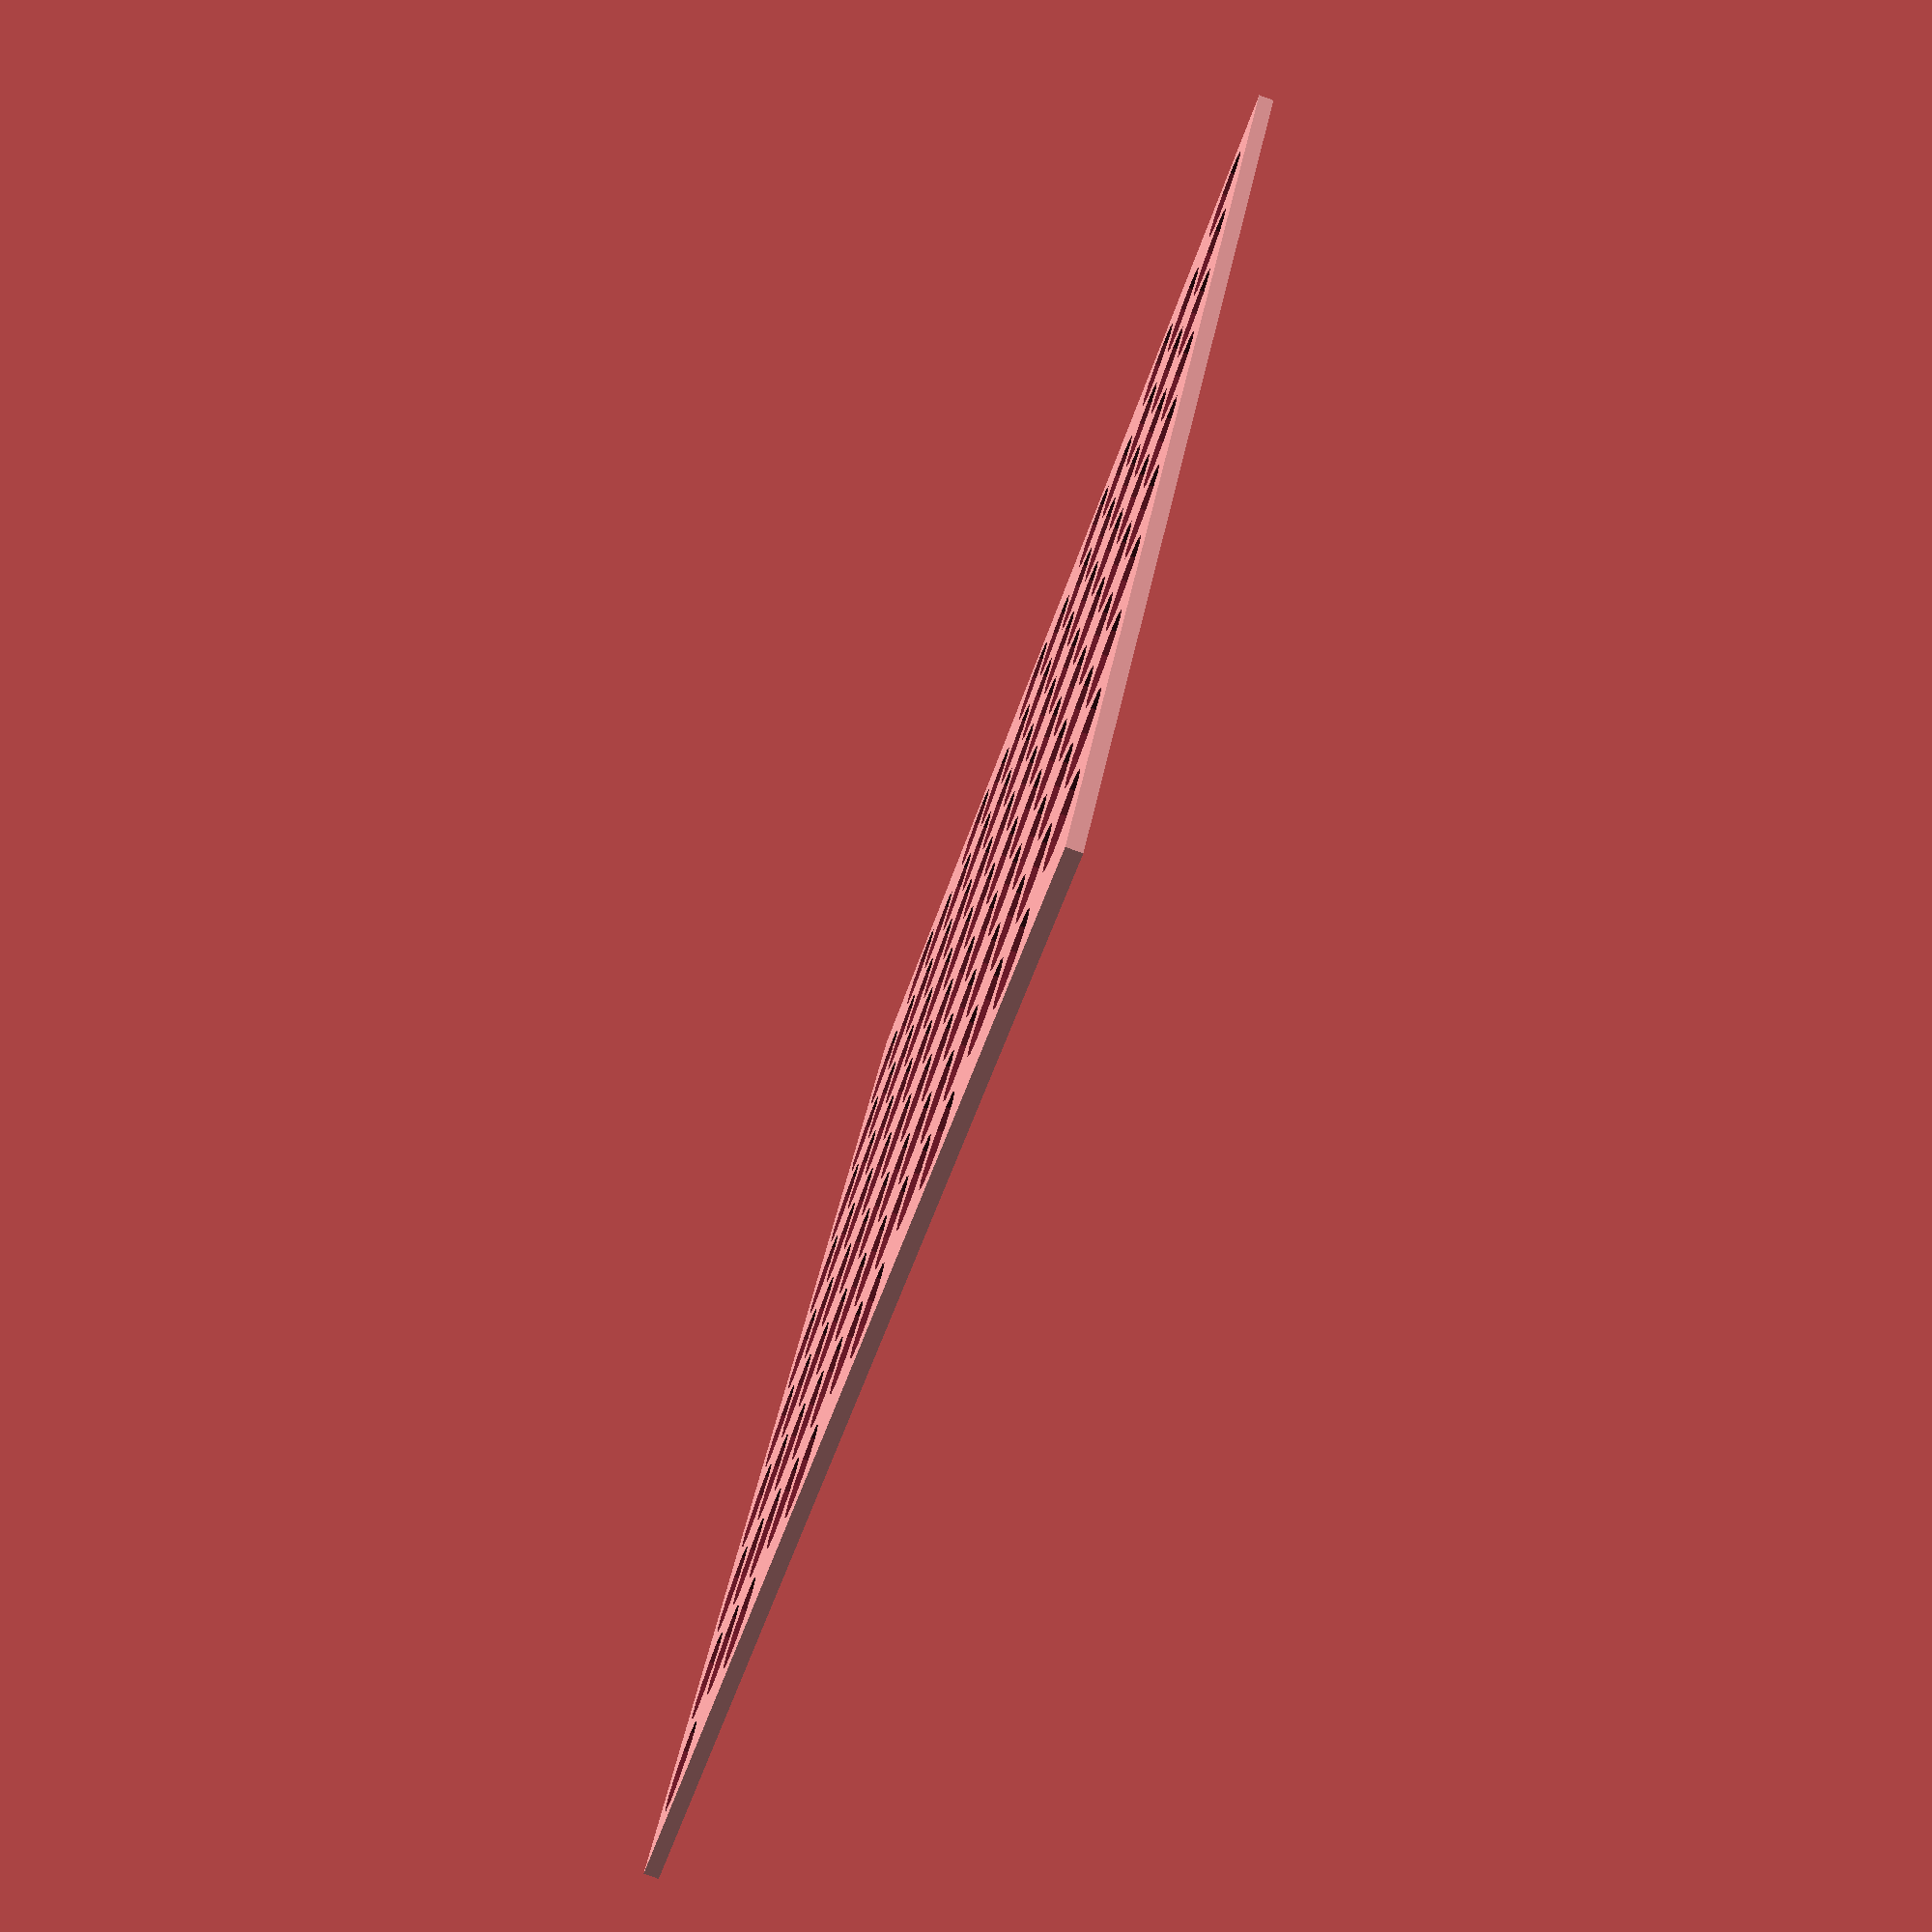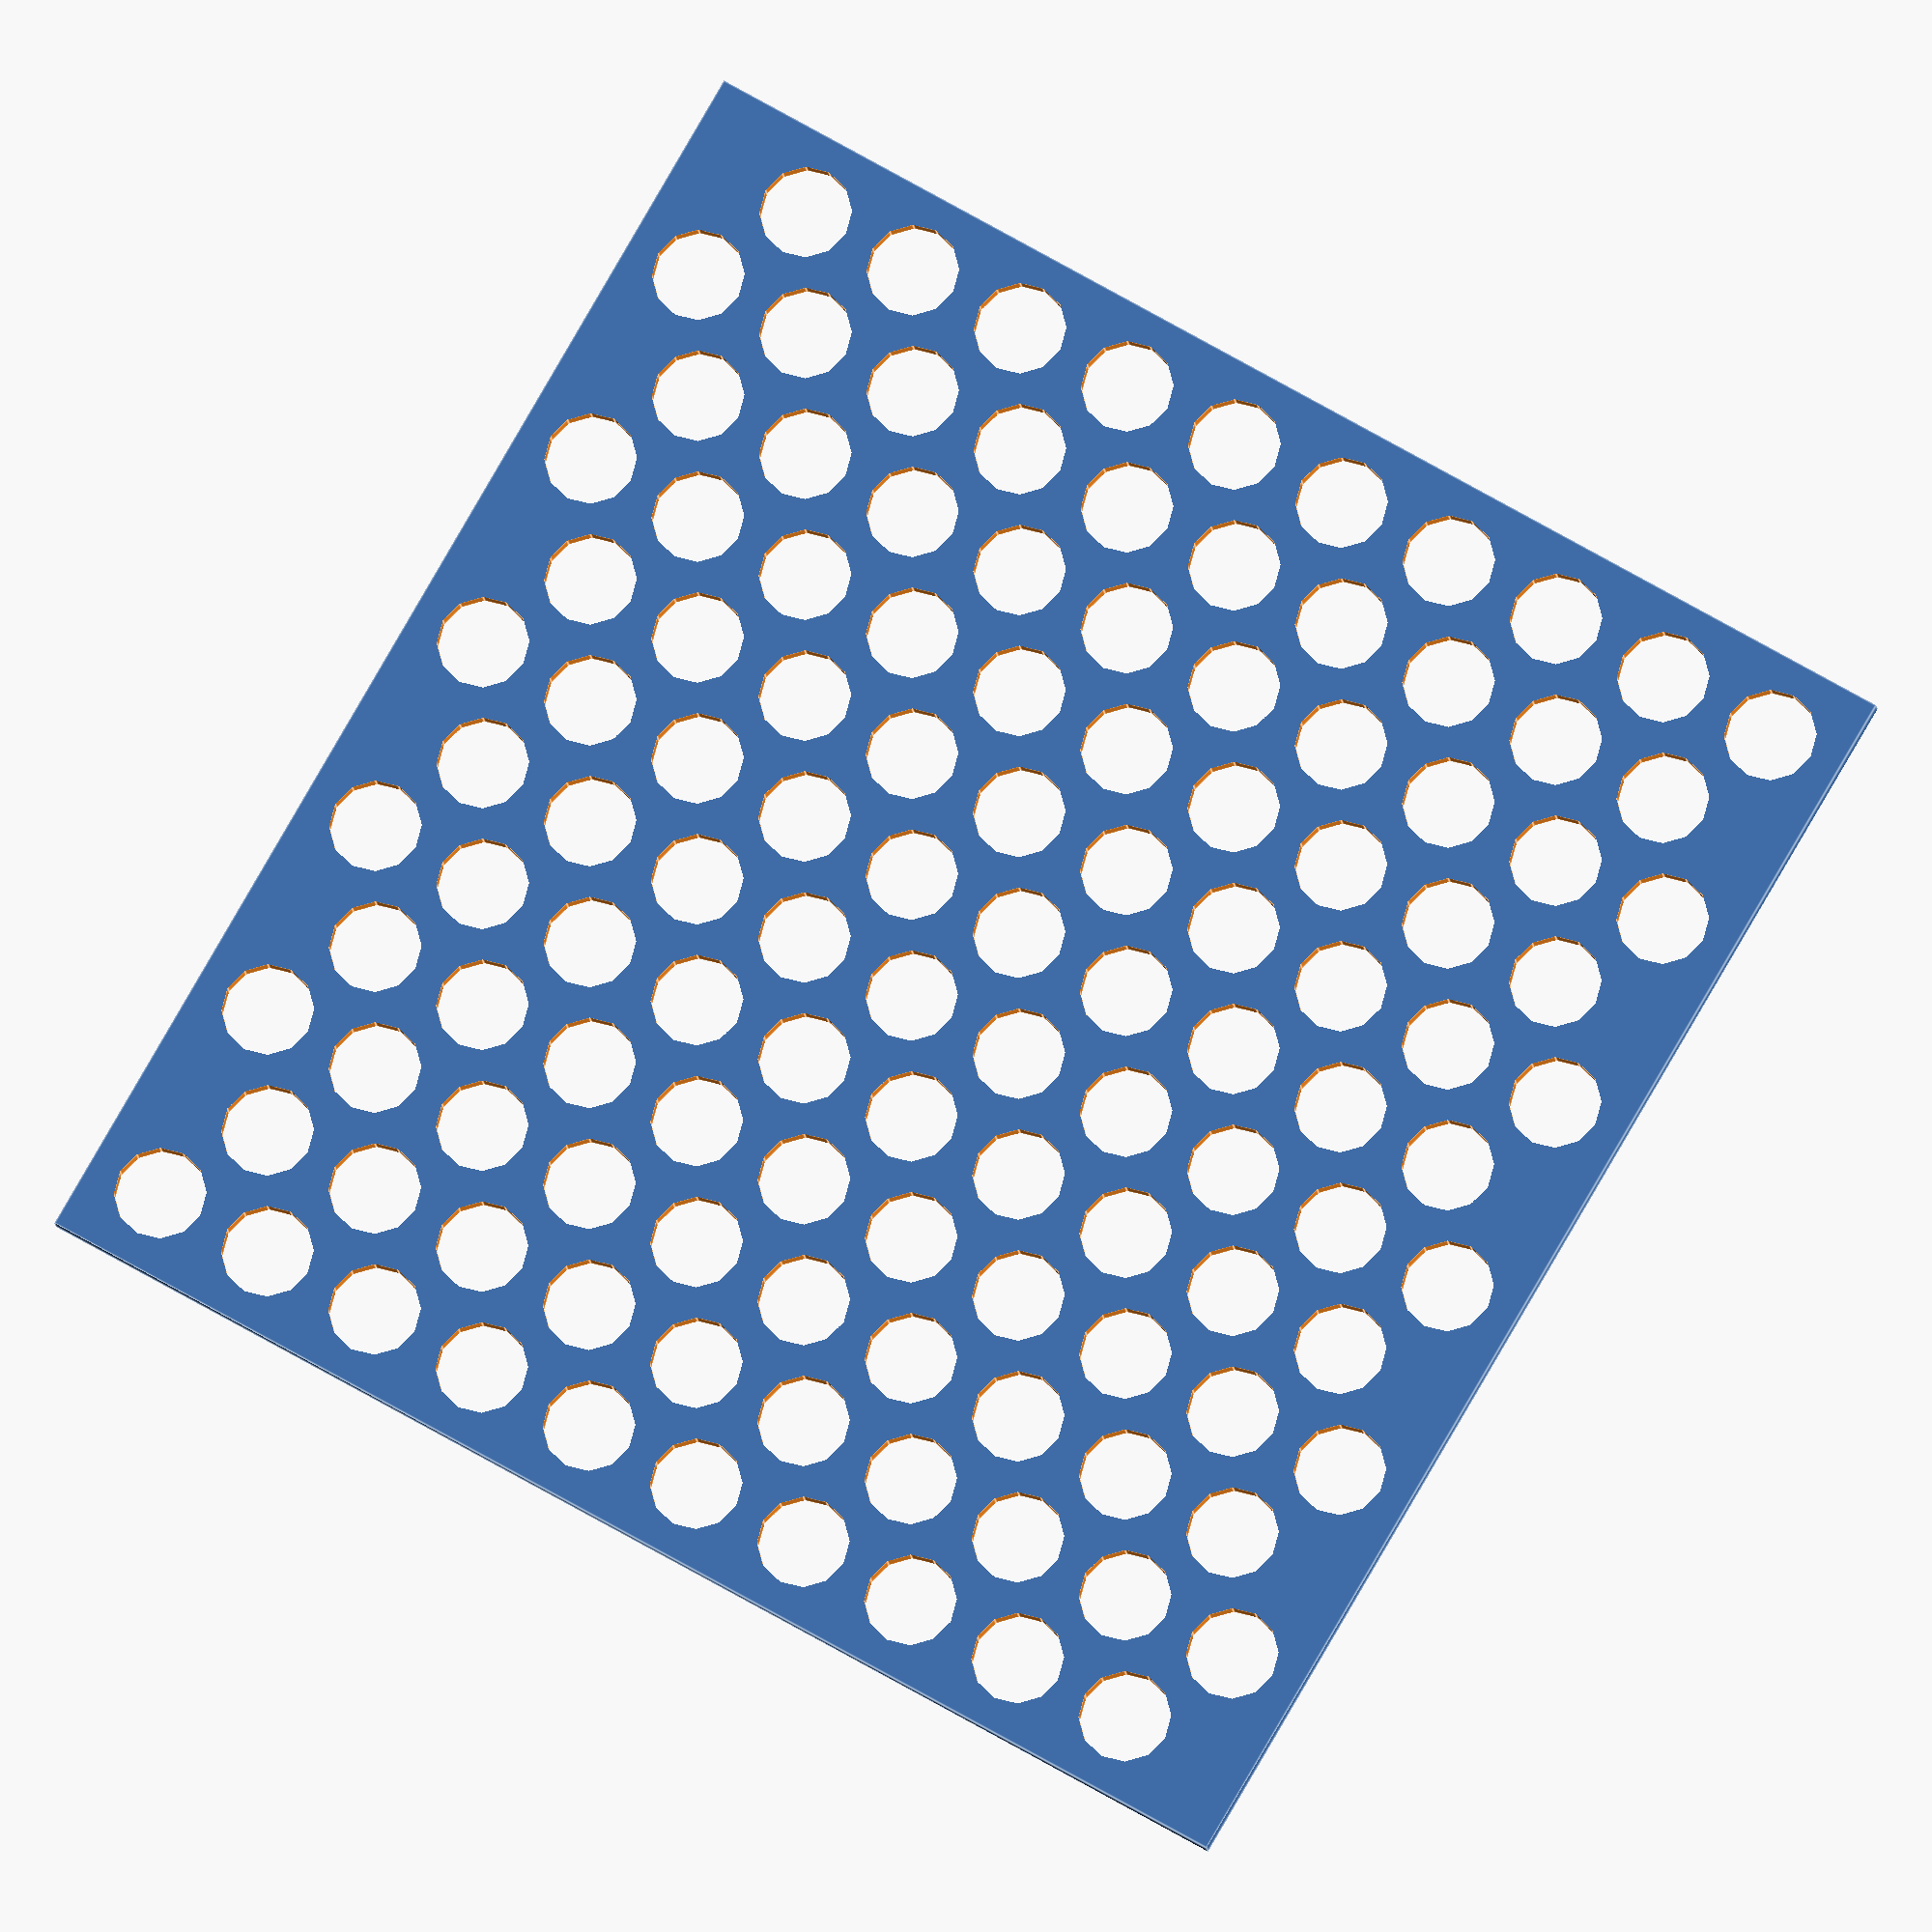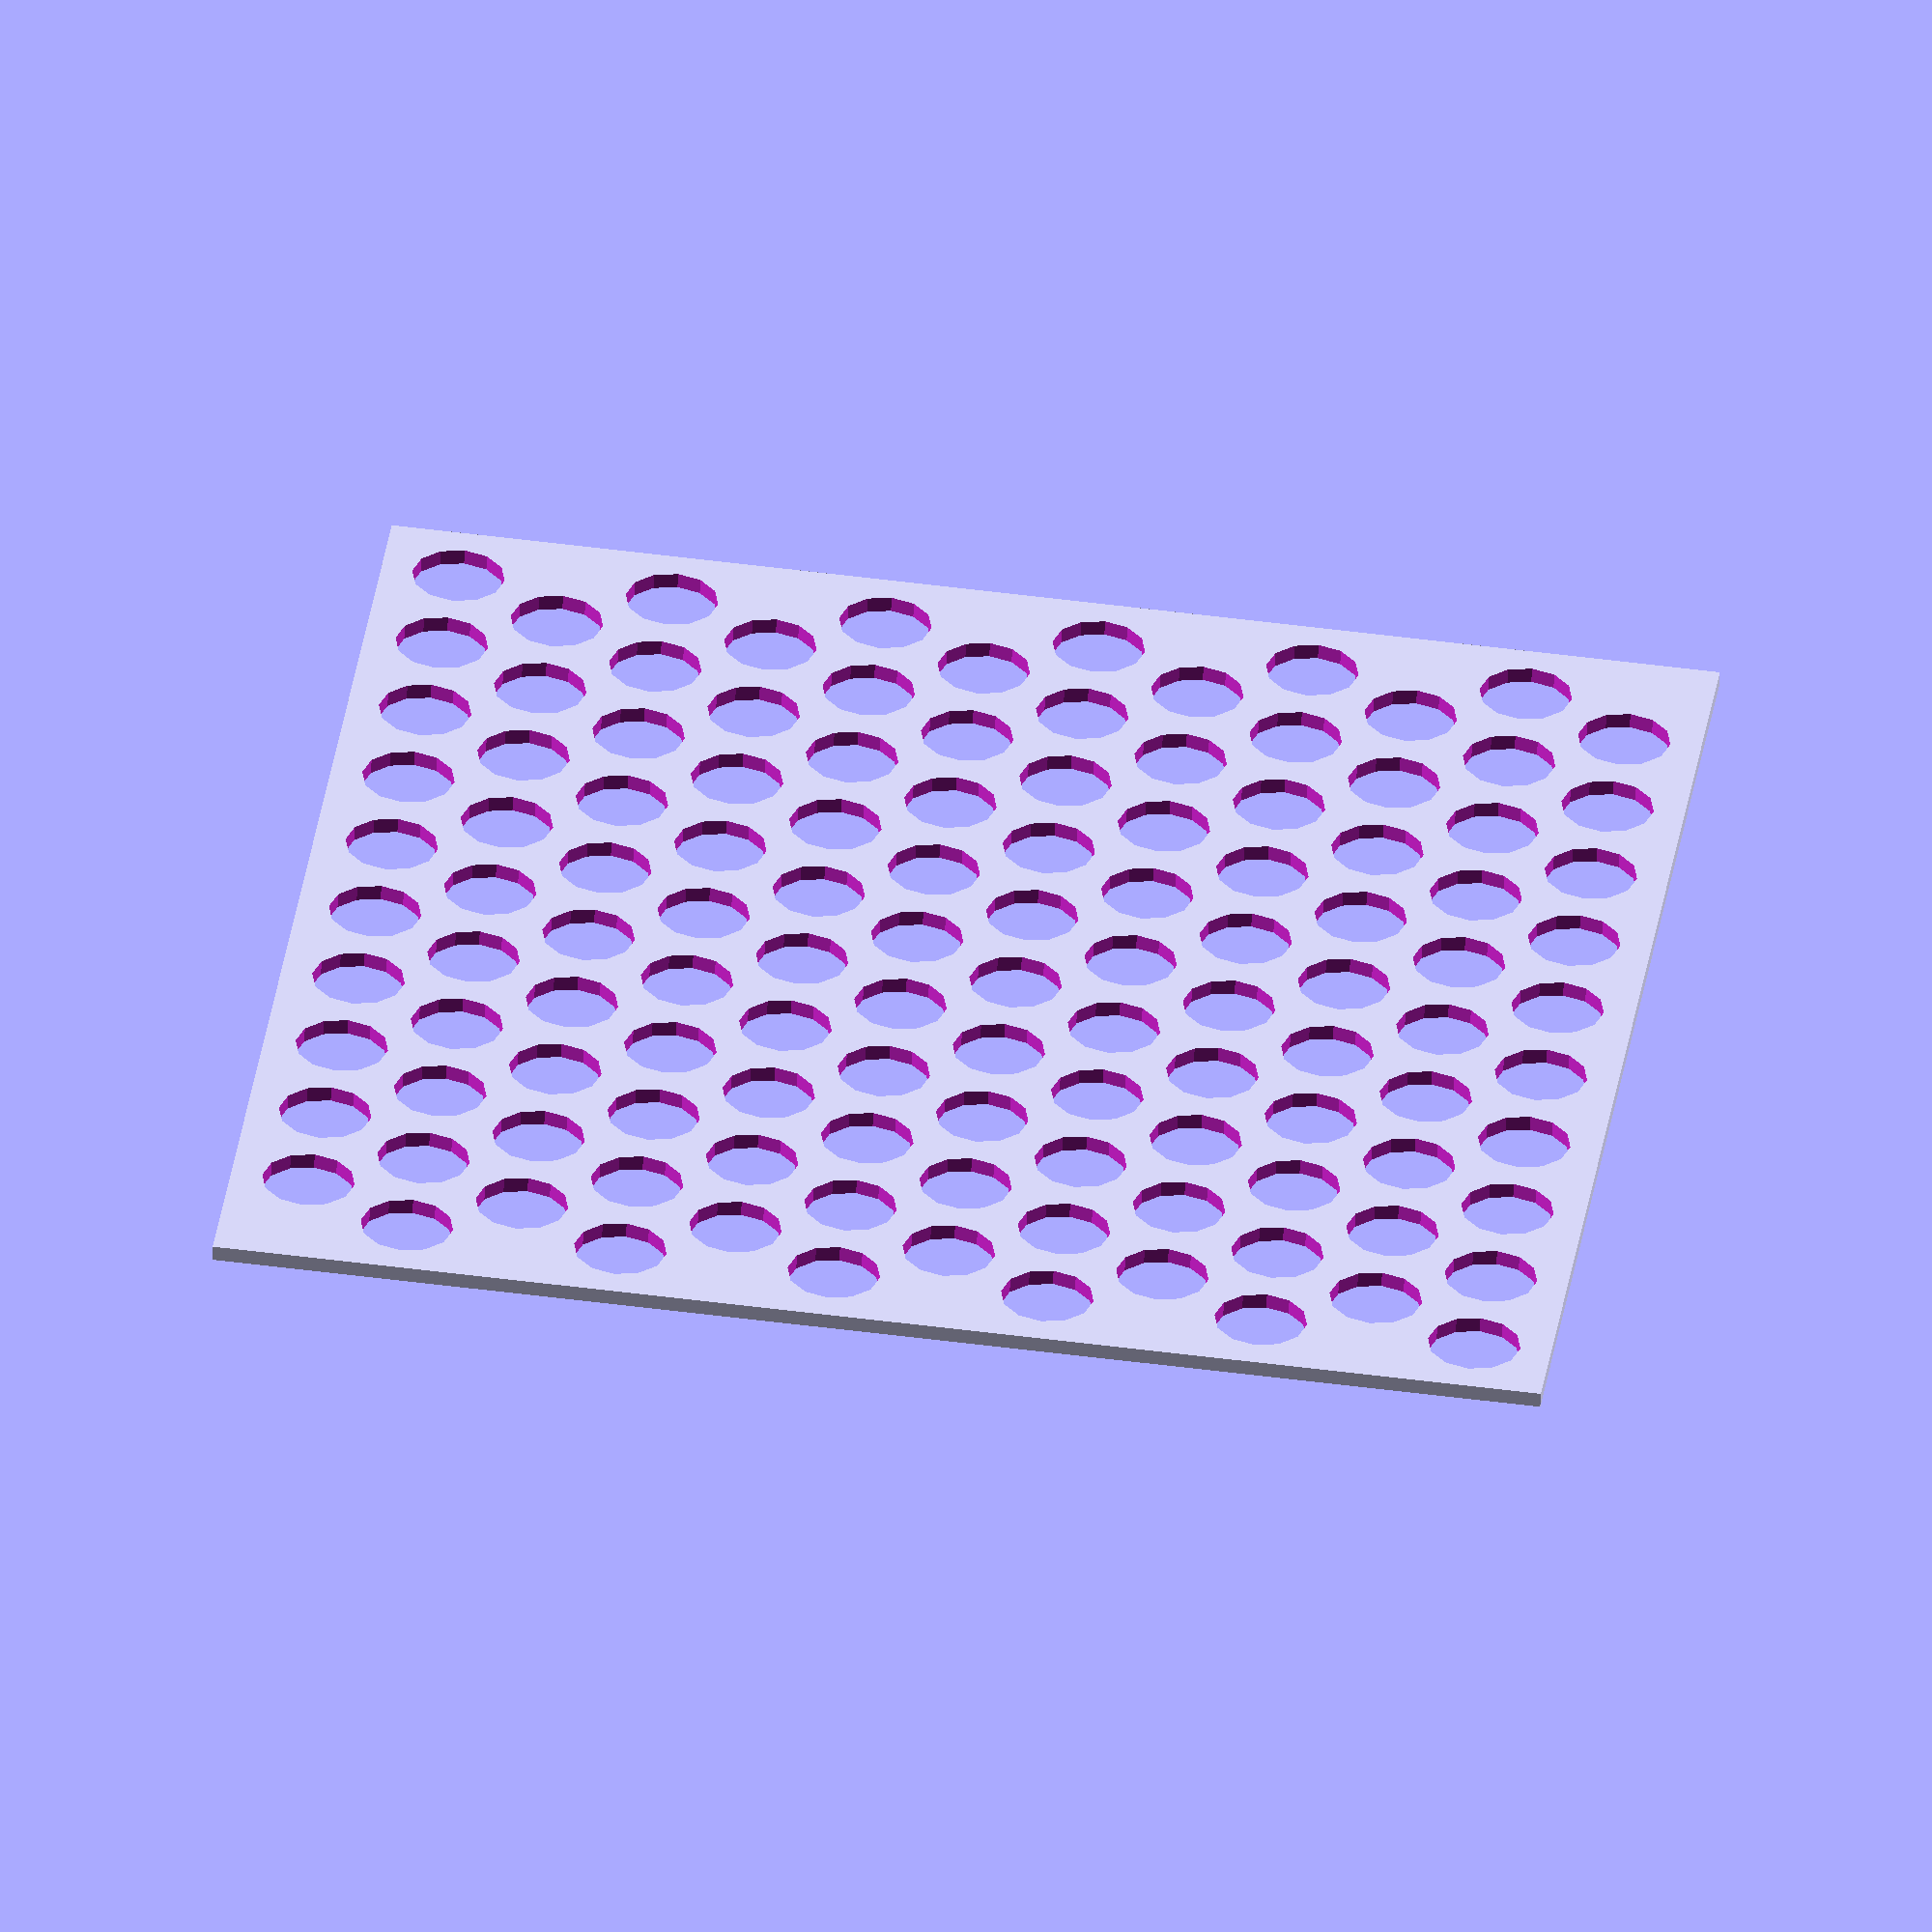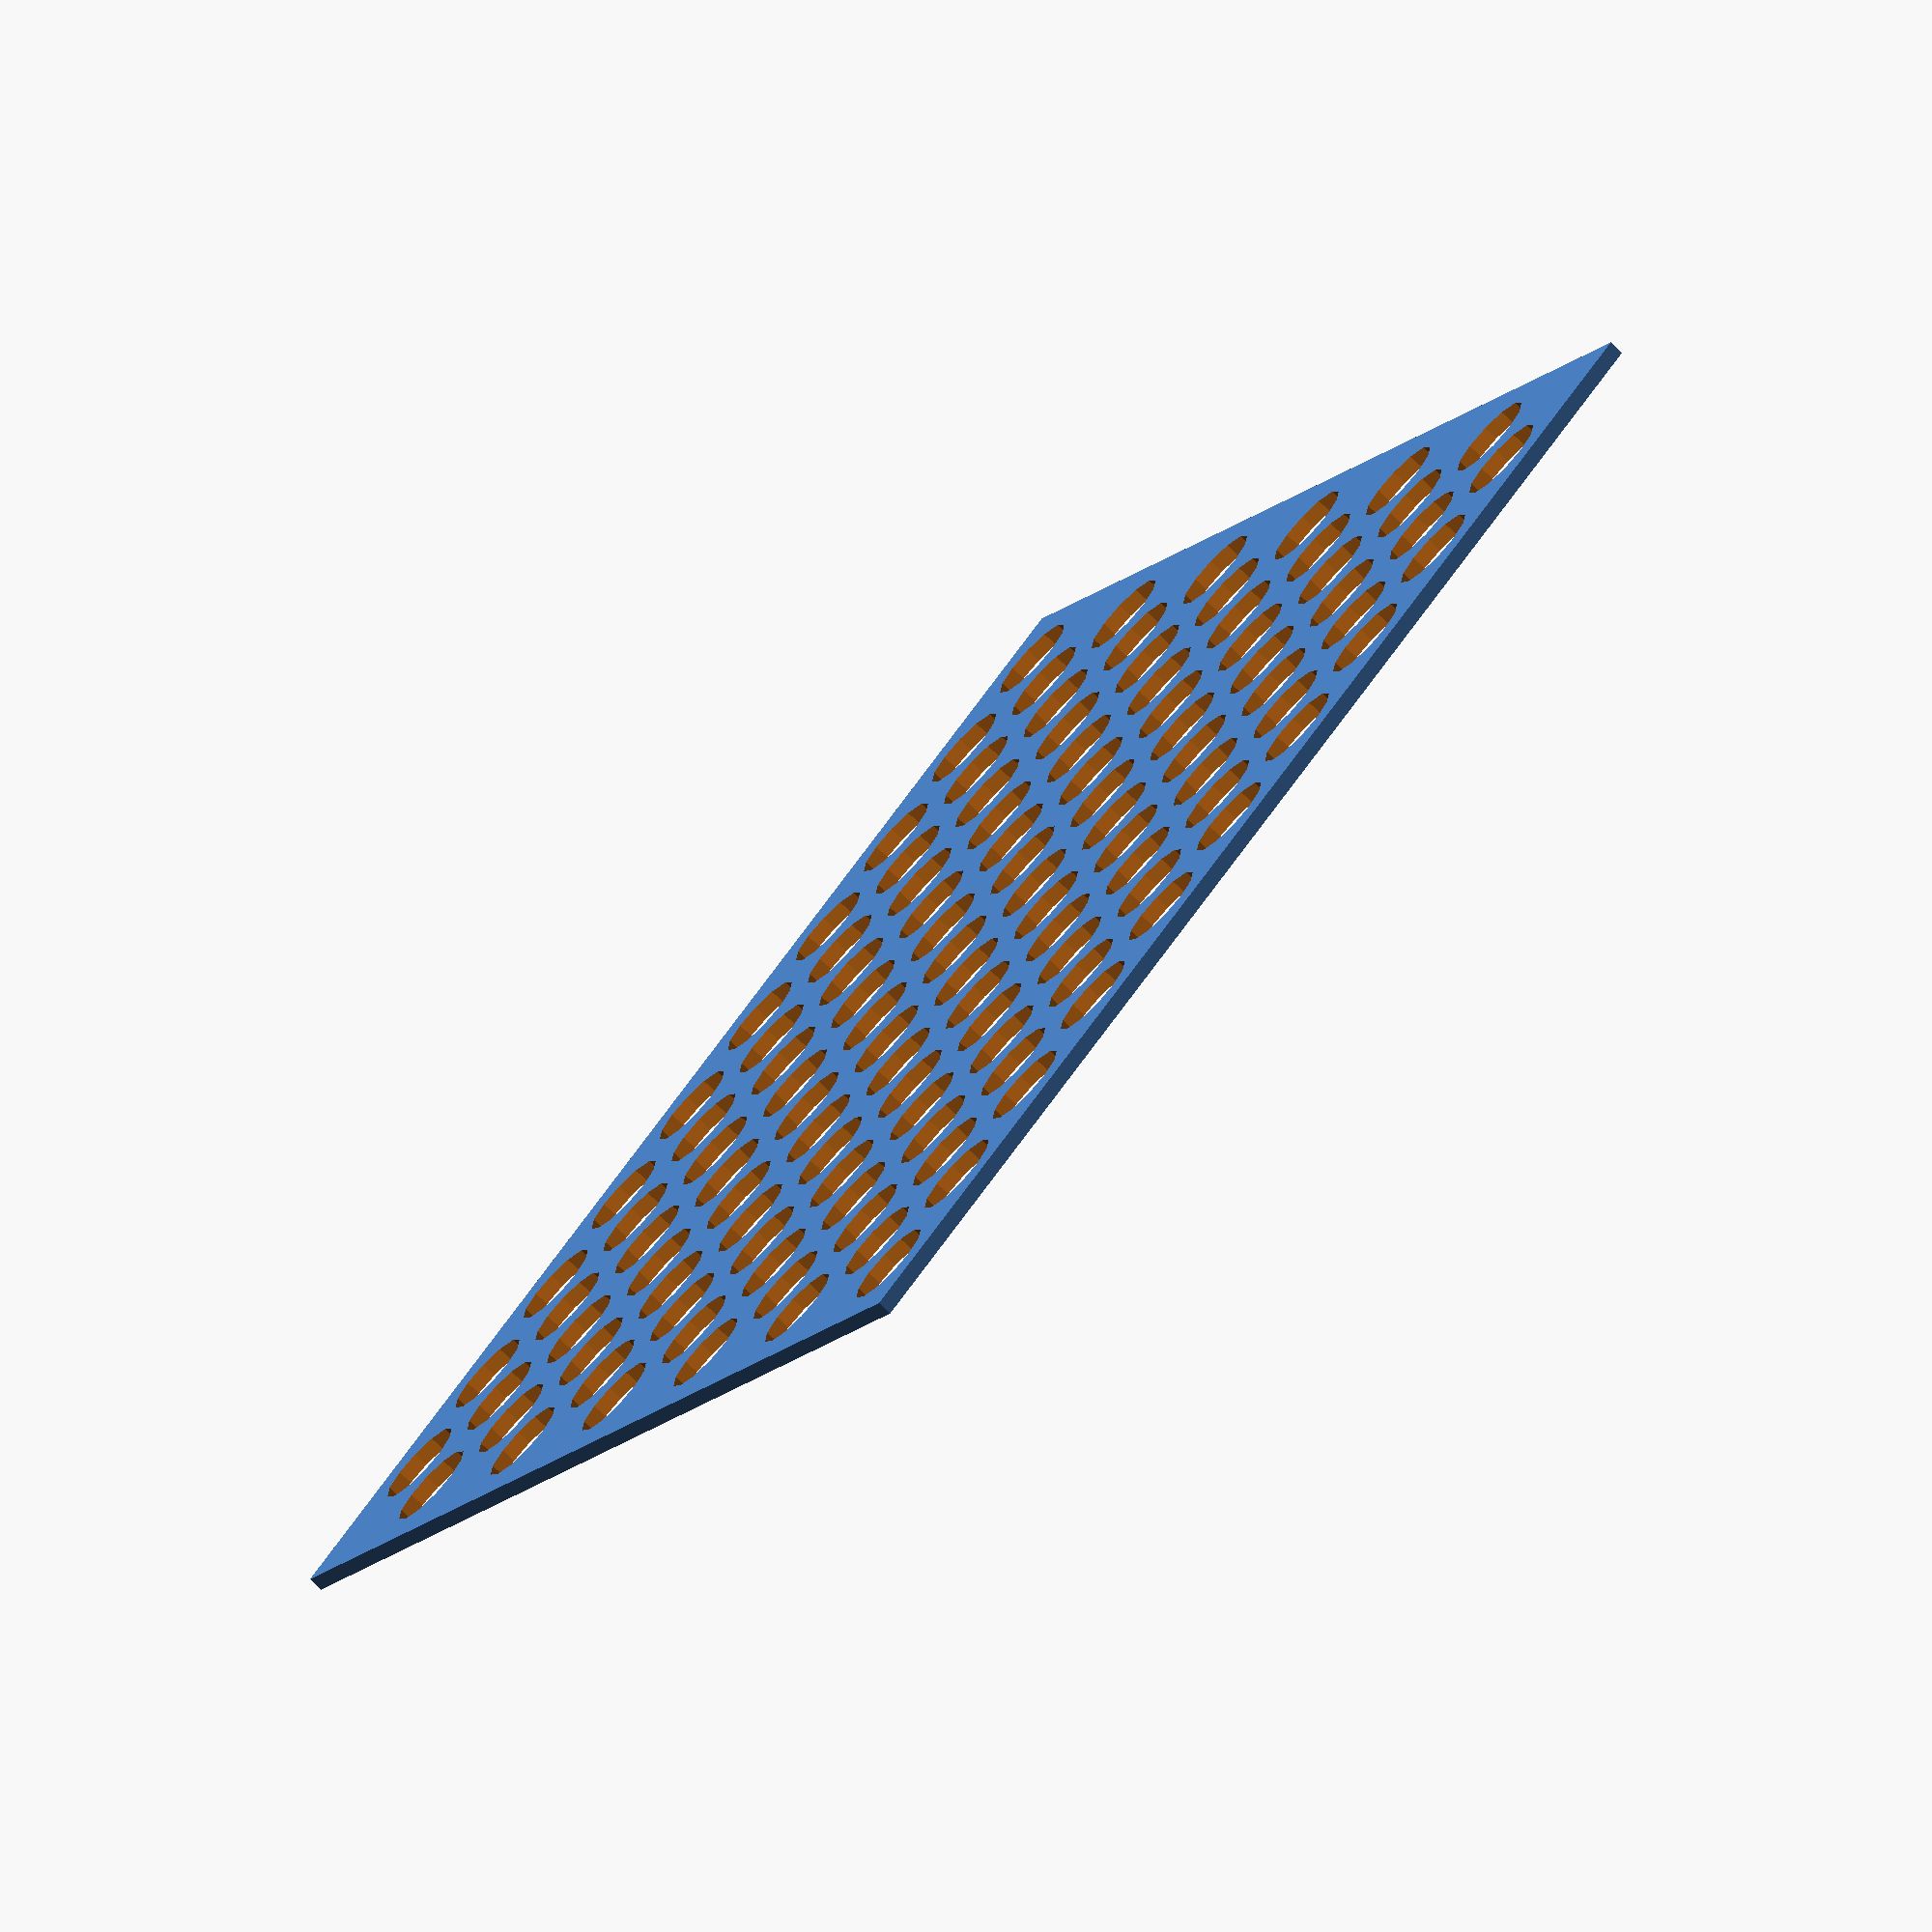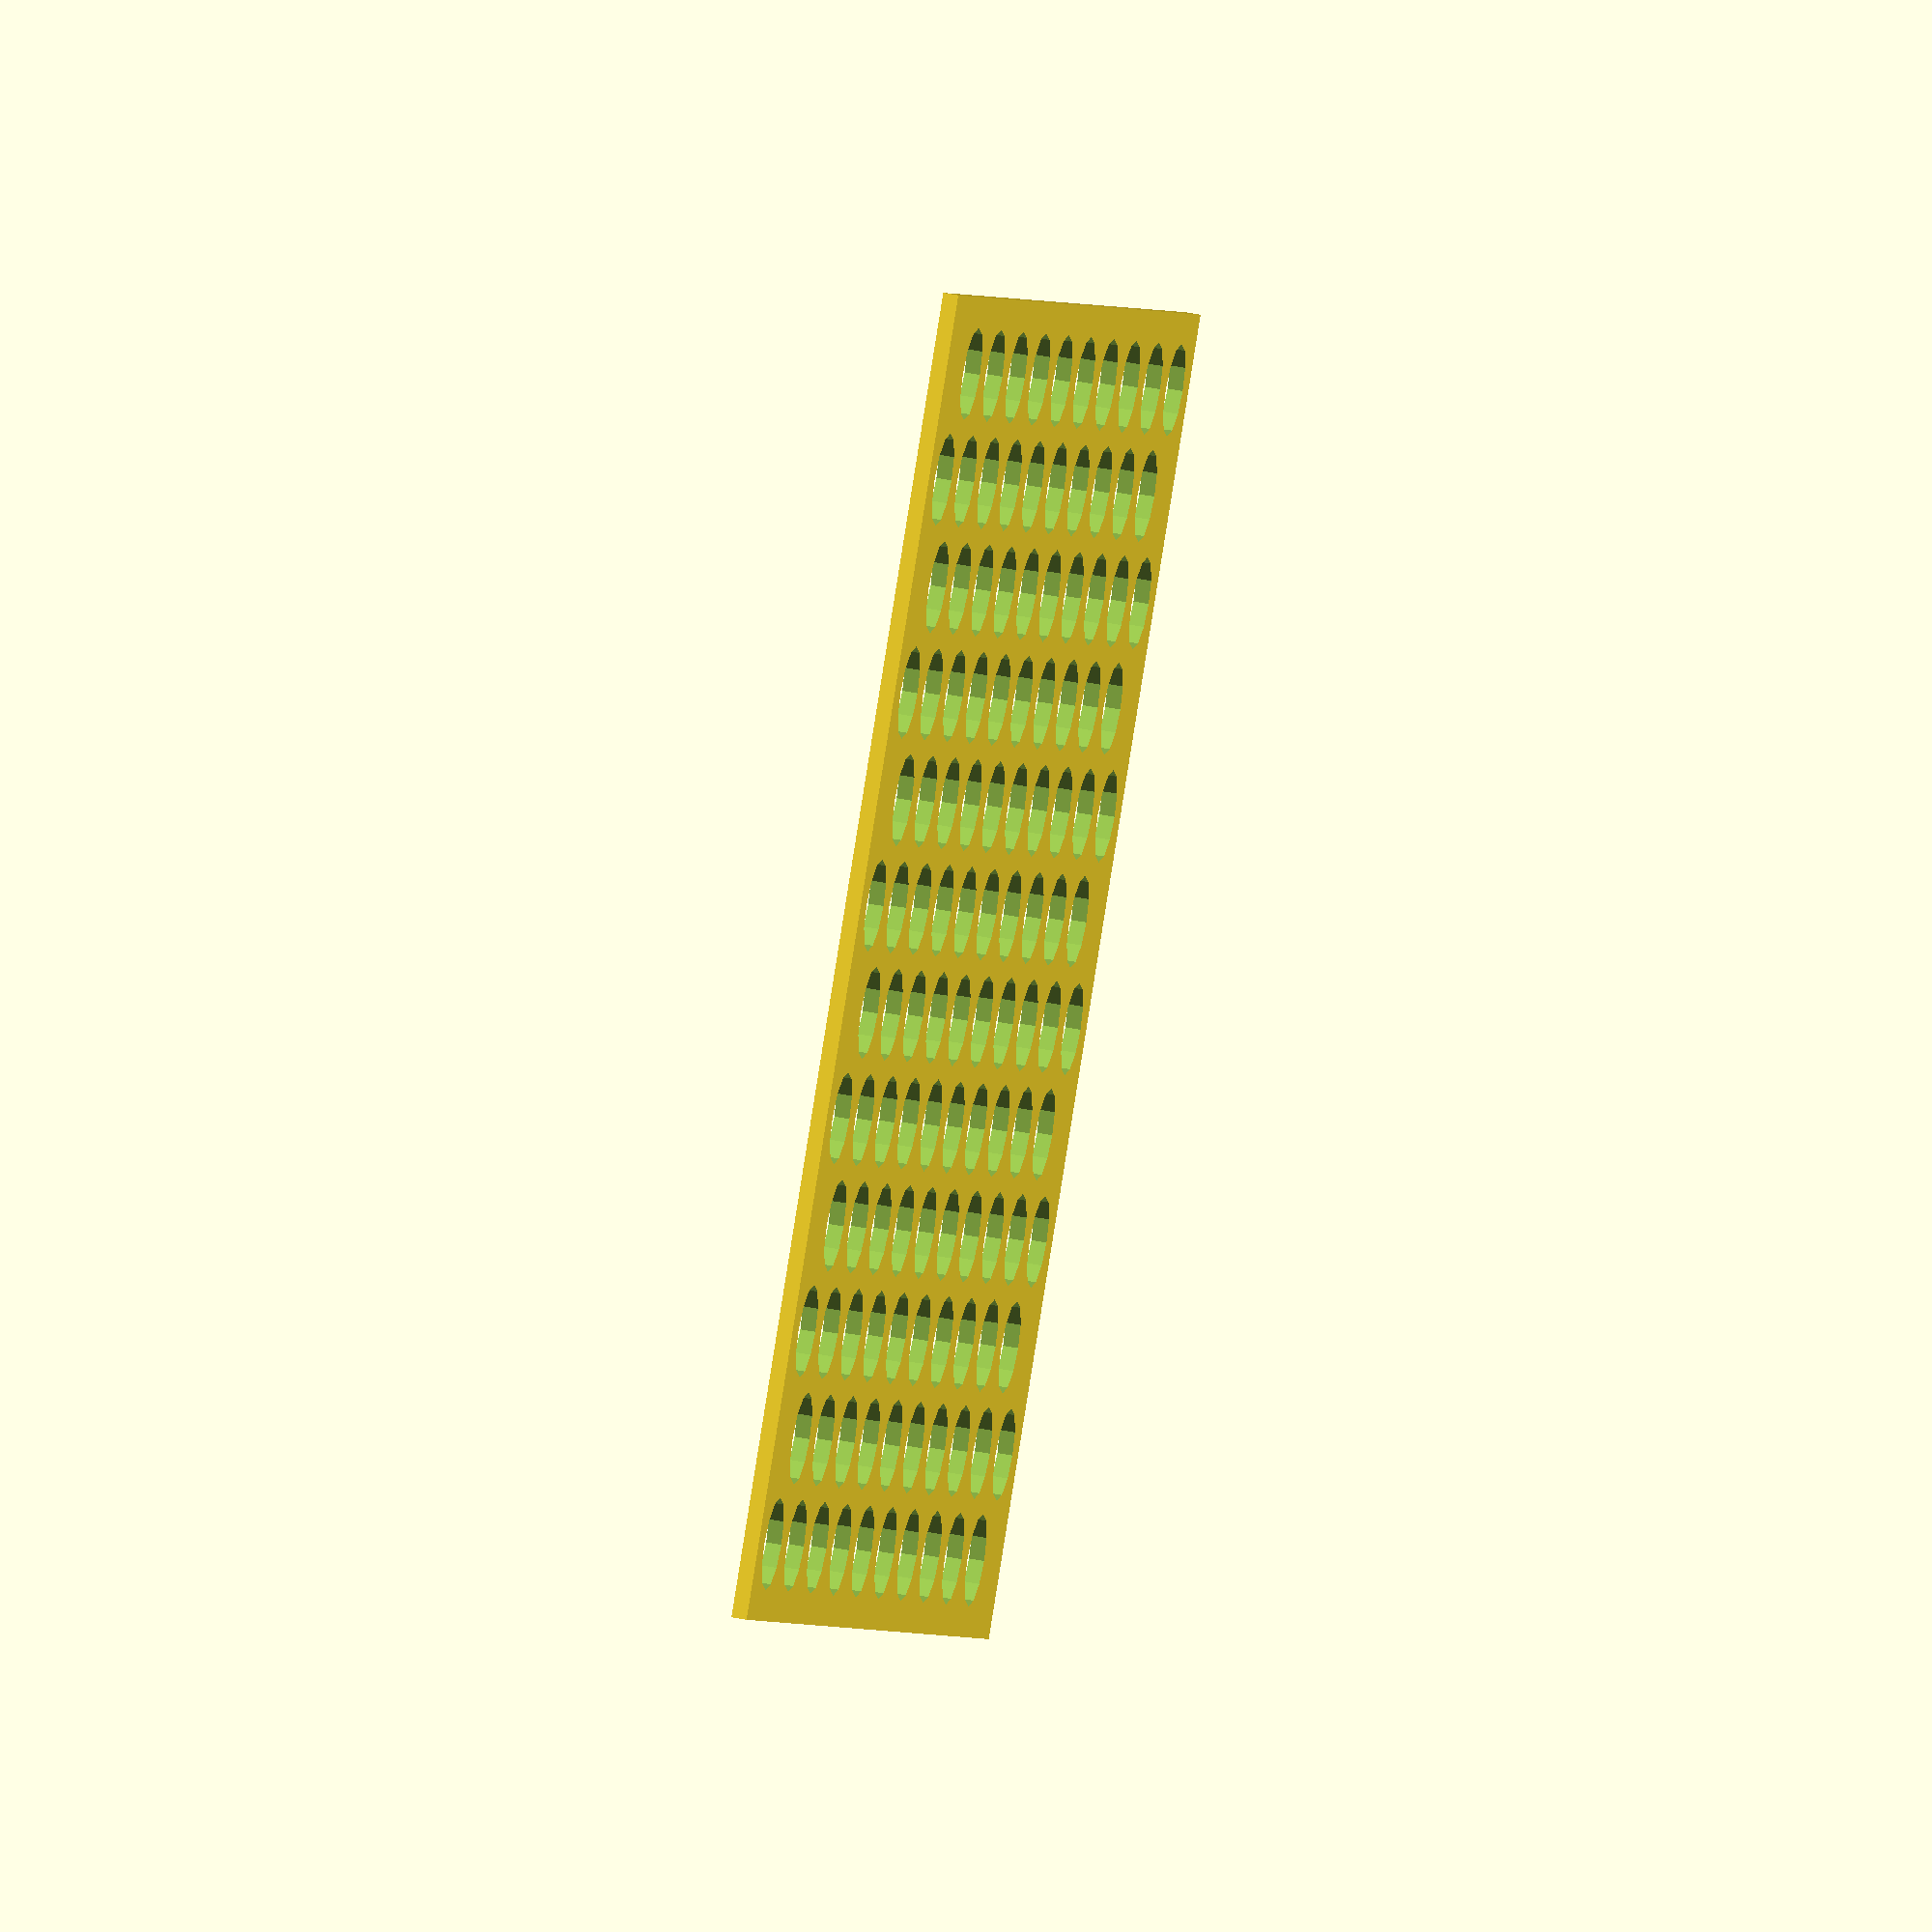
<openscad>
//hex hole grid
//M_D_K 2019
rd=1.5; //hole radius
s=1; //space between holes
th=0.5; //grid thickness
col=10; //columns
row=6; // double rows
//
//maths
$fn=12;
ht=th+.2;
sx=(2*rd)+s;
sy=sx*cos(30);
difference() {
translate([-rd-s,-rd-s,0])
cube([(sx*(col+0.5))+s,(sy*2*row)+(2*s)-(sy-(2*rd)),th]);
echo("size",[(sx*(col+0.5))+s,(sy*2*row)+(2*s)-(sy-(2*rd))]);

translate([0,0,-0.1])
for(y=[0:row-1]){
    translate([0,y*2*sy,0])
for(x=[0:col-1]){ 
    translate([sx*x,0,0]) cylinder(r=rd,h=ht);
    translate([(sx*x)+(sx/2),sy,0]) cylinder(r=rd,h=ht);
}
}
}
</openscad>
<views>
elev=80.7 azim=60.8 roll=250.3 proj=p view=solid
elev=13.8 azim=210.1 roll=5.6 proj=o view=edges
elev=56.7 azim=97.7 roll=357.5 proj=o view=solid
elev=253.9 azim=142.2 roll=133.8 proj=o view=wireframe
elev=138.9 azim=41.1 roll=256.1 proj=o view=wireframe
</views>
